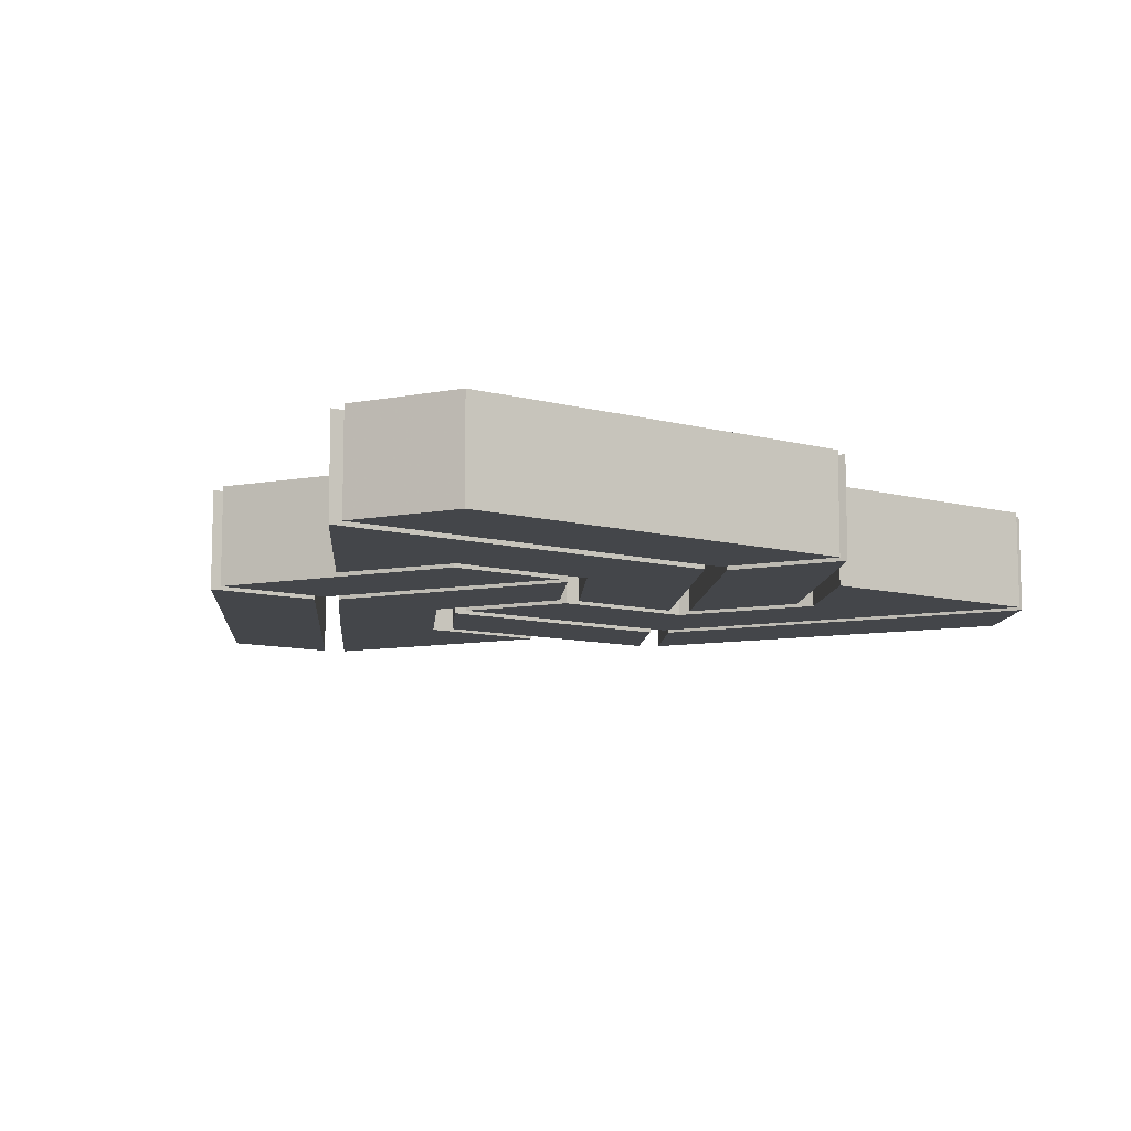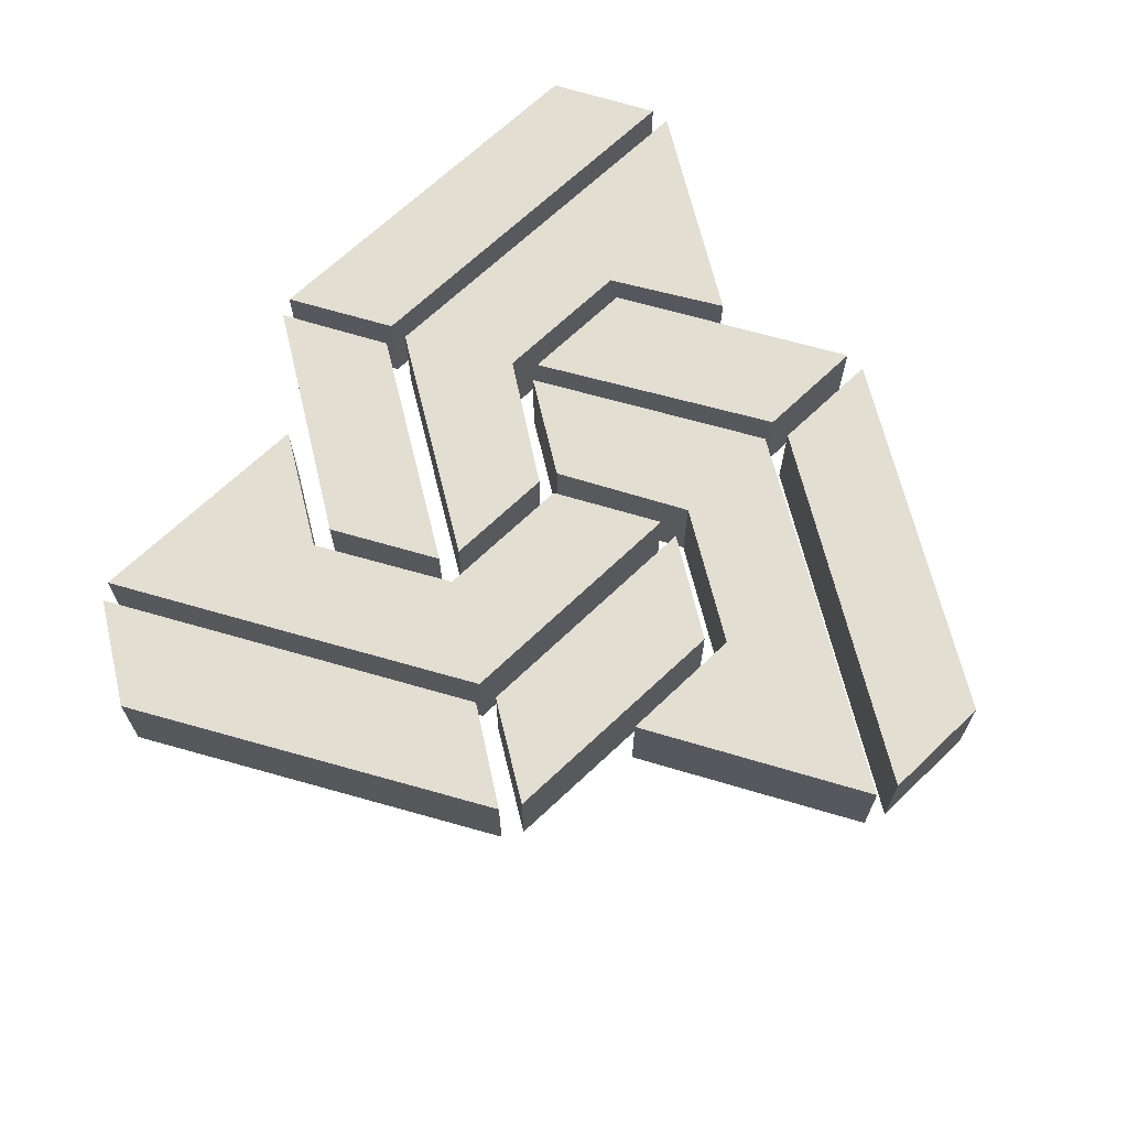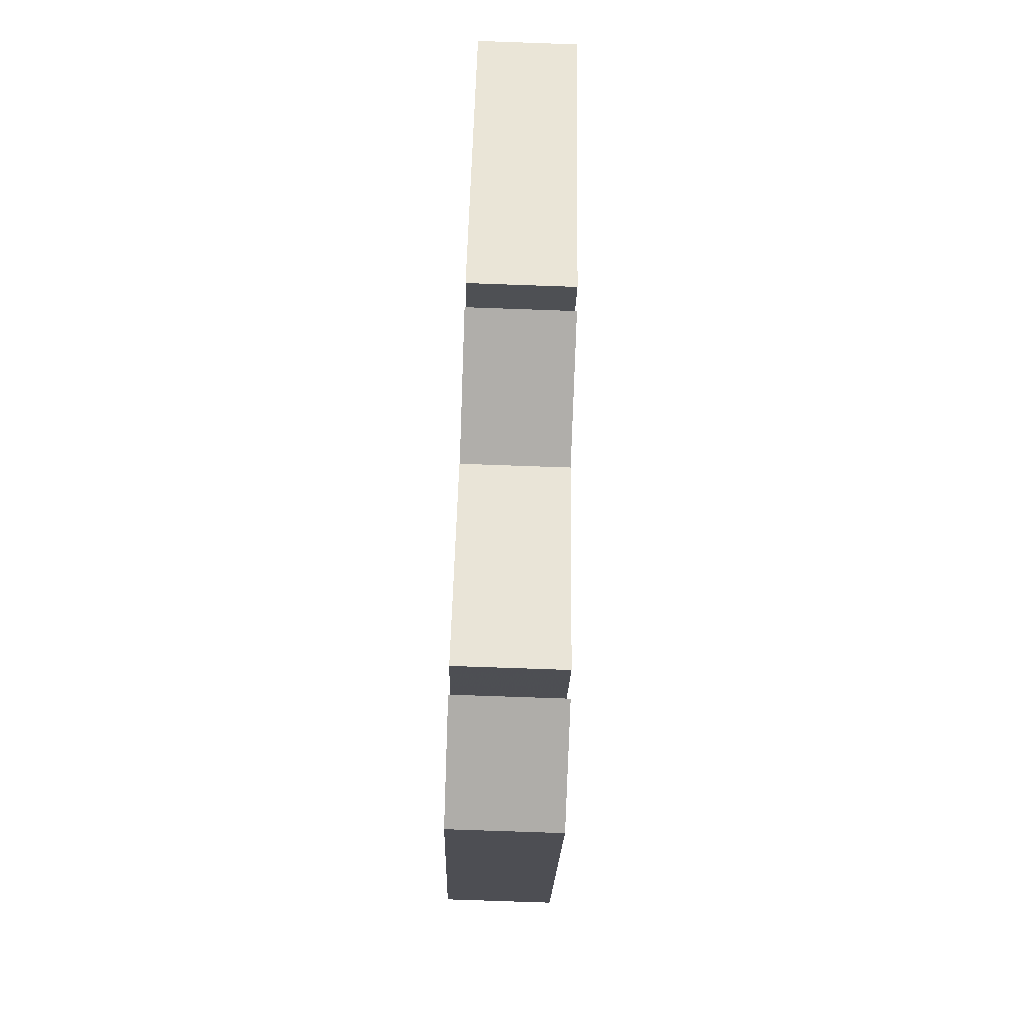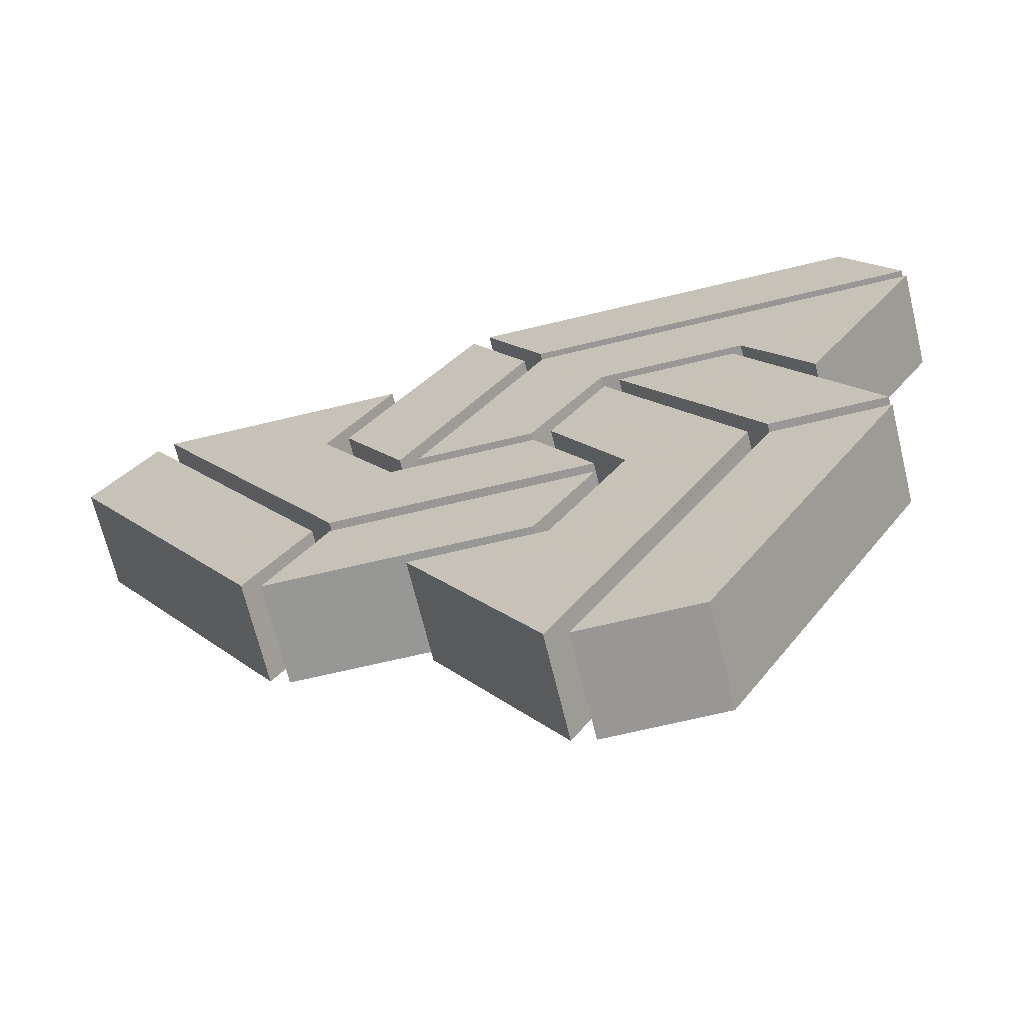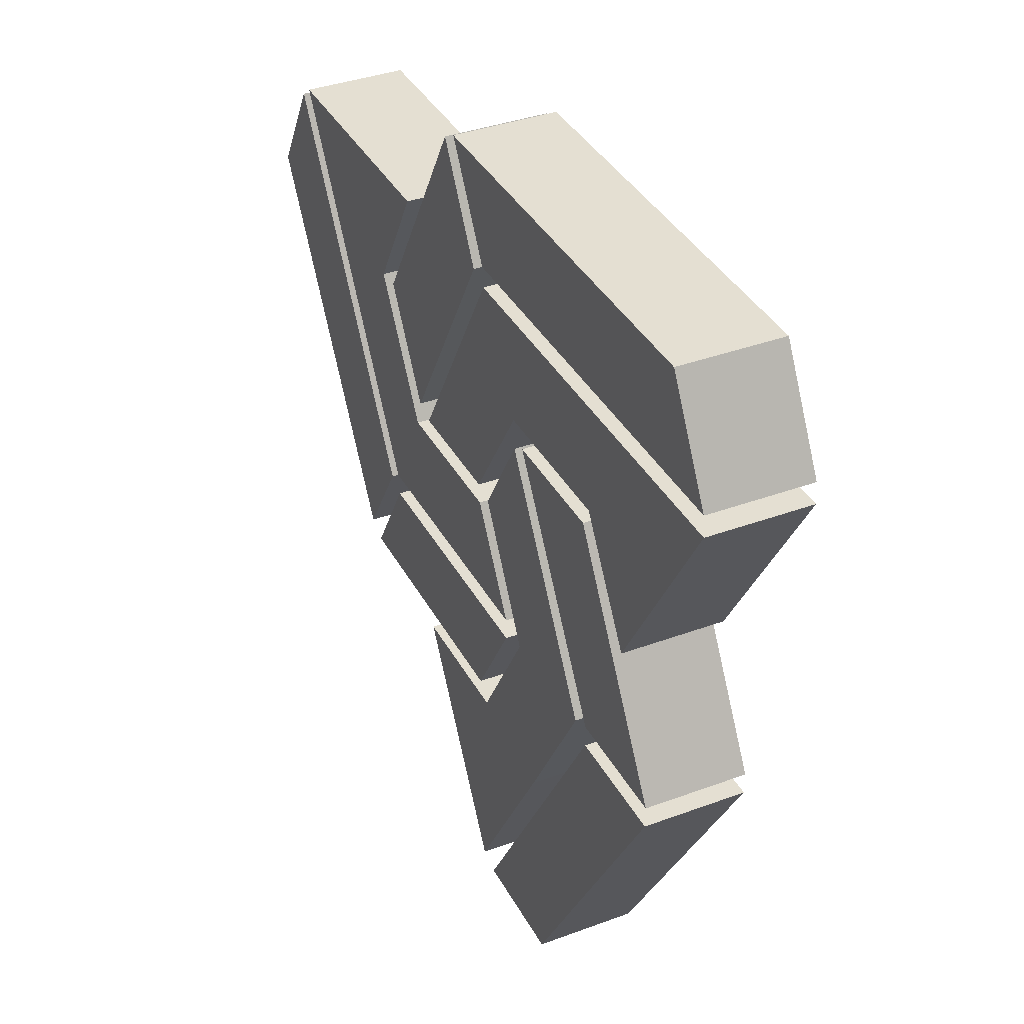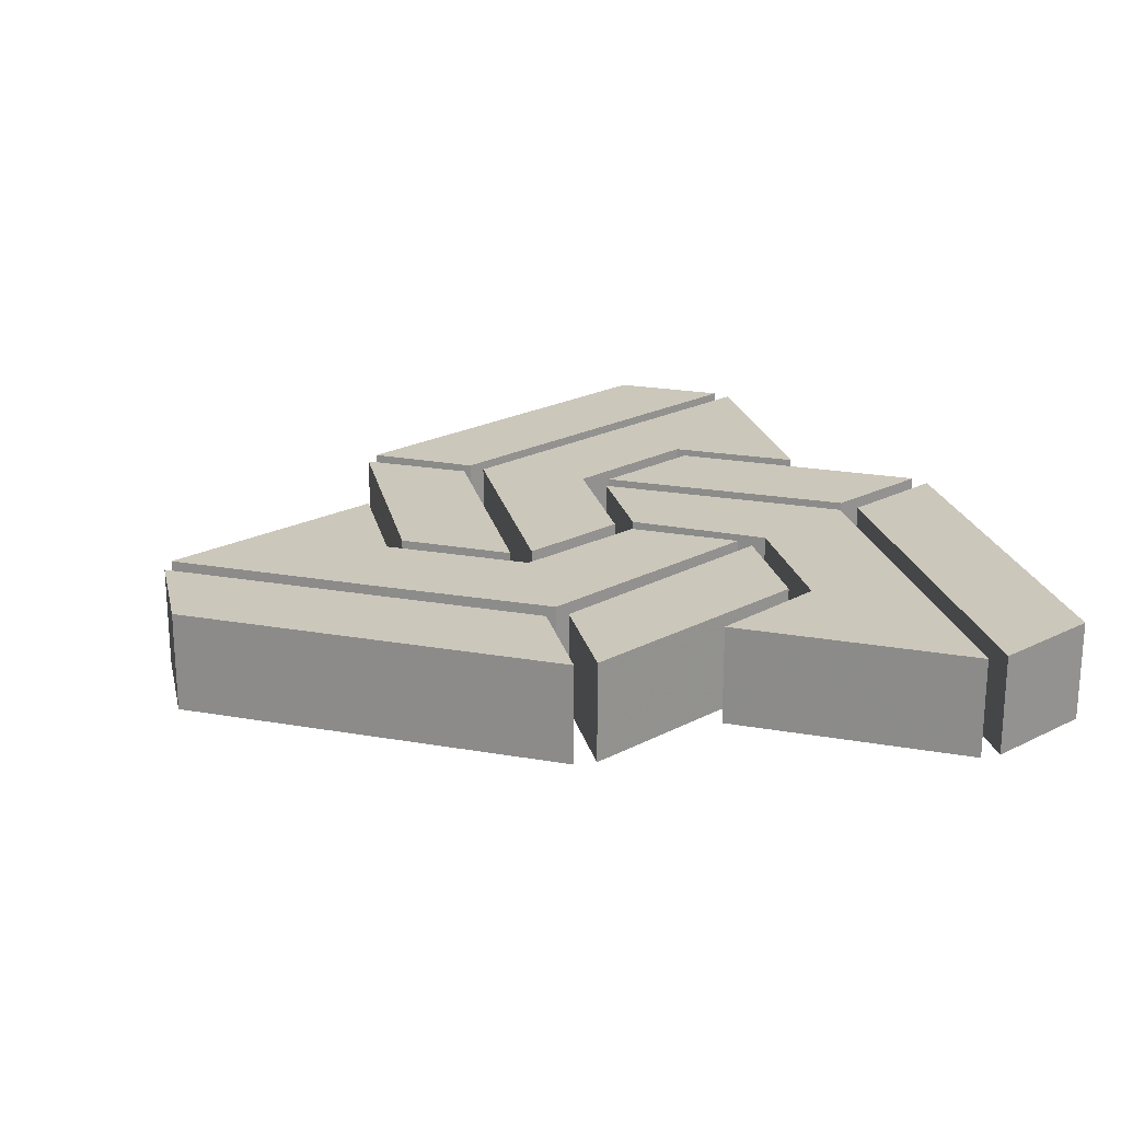
<metadata>
{"format":"obj","ext":"obj","renderer":"f3d","projection":"perspective","resolution":1024,"background":"white","views":[{"elev":-9.7,"azim":145.4,"up":"+Z"},{"elev":67.4,"azim":-43.8,"up":"+Z"},{"elev":-77.3,"azim":-92.0,"up":"+Y"},{"elev":-68.2,"azim":13.6,"up":"+Y"},{"elev":37.2,"azim":64.5,"up":"+Y"},{"elev":21.6,"azim":77.2,"up":"+Z"}]}
</metadata>
<code>
o logo
v 59 358 25
v 160 186 25
v 89 409 25
v 190 235 25
v 170 180 25
v 199 230 25
v 298 179 25
v 328 230 25
v 239 170 25
v 301 61 25
v 402 237 25
v 337 348 25
v 308 299 25
v 343 236 25
v 305 170 25
v 312 57 25
v 370 57 25
v 412 230 25
v 470 230 25
v 345 353 25
v 412 241 25
v 470 241 25
v 405 353 25
v 97 415 25
v 198 241 25
v 328 241 25
v 299 292 25
v 226 292 25
v 188 357 25
v 221 415 25
v 200 358 25
v 230 306 25
v 266 471 25
v 295 419 25
v 275 476 25
v 304 425 25
v 476 476 25
v 504 425 25
v 505 415 25
v 443 309 25
v 240 302 25
v 298 302 25
v 305 415 25
v 336 363 25
v 410 363 25
v 359 161 25
v 152 320 25
v 394 415 25
v 59 358 -25
v 160 186 -25
v 89 409 -25
v 190 235 -25
v 170 180 -25
v 199 230 -25
v 298 179 -25
v 328 230 -25
v 239 170 -25
v 301 61 -25
v 402 237 -25
v 337 348 -25
v 308 299 -25
v 343 236 -25
v 305 170 -25
v 312 57 -25
v 370 57 -25
v 412 230 -25
v 470 230 -25
v 345 353 -25
v 412 241 -25
v 470 241 -25
v 405 353 -25
v 97 415 -25
v 198 241 -25
v 328 241 -25
v 299 292 -25
v 226 292 -25
v 188 357 -25
v 221 415 -25
v 200 358 -25
v 230 306 -25
v 266 471 -25
v 295 419 -25
v 275 476 -25
v 304 425 -25
v 476 476 -25
v 504 425 -25
v 505 415 -25
v 443 309 -25
v 240 302 -25
v 298 302 -25
v 305 415 -25
v 336 363 -25
v 410 363 -25
v 359 161 -25
v 152 320 -25
v 394 415 -25
f 1 2 3
f 3 2 4
f 6 5 7
f 9 10 15
f 46 15 10
f 14 15 46
f 14 46 11
f 8 6 7
f 24 47 29
f 47 25 28
f 47 28 29
f 24 29 30
f 26 28 25
f 28 26 27
f 31 32 33
f 32 34 33
f 41 42 44
f 41 44 43
f 36 37 35
f 36 38 37
f 48 43 44
f 44 45 48
f 48 45 39
f 45 40 39
f 13 14 12
f 12 14 11
f 16 17 18
f 18 17 19
f 20 21 23
f 21 22 23
f 51 50 49
f 50 51 52
f 55 53 54
f 63 58 57
f 94 58 63
f 62 94 63
f 94 62 59
f 55 54 56
f 95 72 77
f 76 73 95
f 77 76 95
f 78 77 72
f 74 73 76
f 75 74 76
f 81 80 79
f 81 82 80
f 90 89 92
f 91 92 89
f 85 84 83
f 86 84 85
f 96 92 91
f 96 93 92
f 93 96 87
f 93 87 88
f 60 62 61
f 62 60 59
f 66 65 64
f 65 66 67
f 71 69 68
f 71 70 69
f 2 1 50
f 49 50 1
f 1 3 51
f 1 51 49
f 52 4 2
f 2 50 52
f 3 4 52
f 3 52 51
f 5 6 54
f 5 54 53
f 7 5 55
f 5 53 55
f 6 8 56
f 6 56 54
f 8 7 56
f 56 7 55
f 10 9 58
f 57 58 9
f 9 15 63
f 9 63 57
f 10 94 46
f 10 58 94
f 11 60 12
f 11 59 60
f 11 46 94
f 11 94 59
f 13 12 61
f 61 12 60
f 13 62 14
f 62 13 61
f 14 63 15
f 14 62 63
f 17 16 65
f 64 65 16
f 16 18 66
f 16 66 64
f 67 19 17
f 17 65 67
f 18 19 67
f 18 67 66
f 21 20 69
f 68 69 20
f 20 23 71
f 20 71 68
f 70 22 21
f 21 69 70
f 22 71 23
f 22 70 71
f 24 30 78
f 24 78 72
f 47 24 95
f 72 95 24
f 74 26 25
f 73 74 25
f 25 47 95
f 25 95 73
f 27 26 75
f 74 75 26
f 28 27 76
f 76 27 75
f 77 29 28
f 28 76 77
f 30 29 78
f 77 78 29
f 32 31 80
f 79 80 31
f 31 33 81
f 31 81 79
f 82 34 32
f 32 80 82
f 33 34 82
f 33 82 81
f 36 35 84
f 84 35 83
f 35 37 85
f 35 85 83
f 86 38 36
f 84 86 36
f 37 38 86
f 37 86 85
f 39 40 88
f 39 88 87
f 48 39 96
f 96 39 87
f 40 45 93
f 40 93 88
f 42 41 90
f 89 90 41
f 41 43 91
f 41 91 89
f 44 42 92
f 42 90 92
f 43 48 96
f 43 96 91
f 93 45 44
f 44 92 93

</code>
